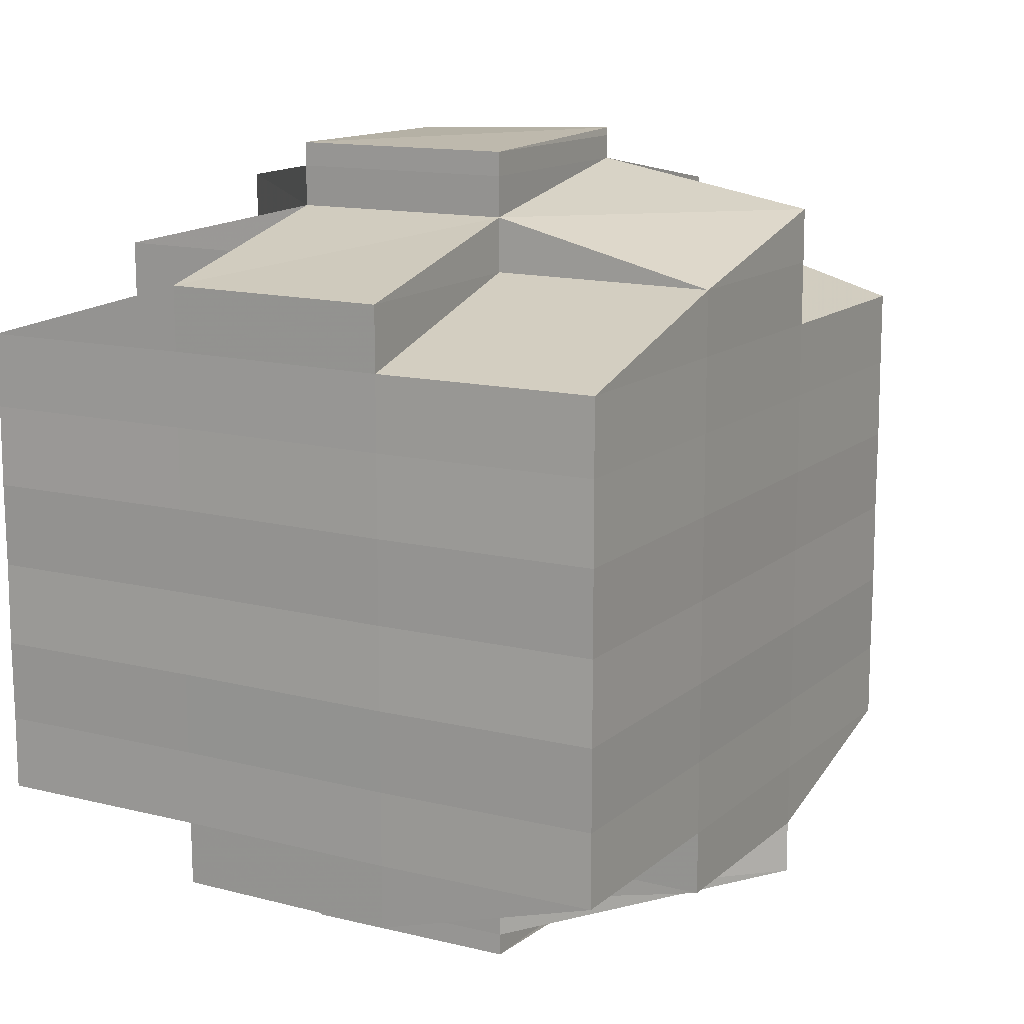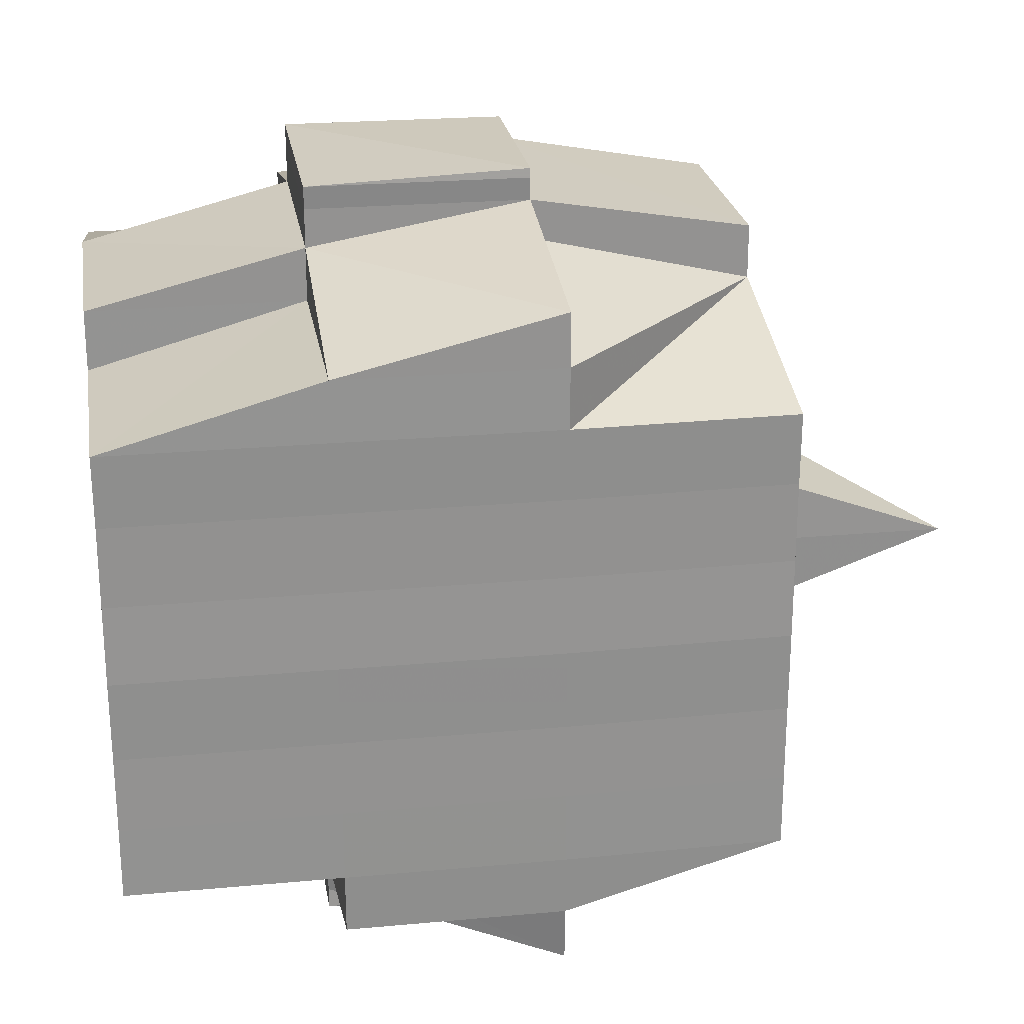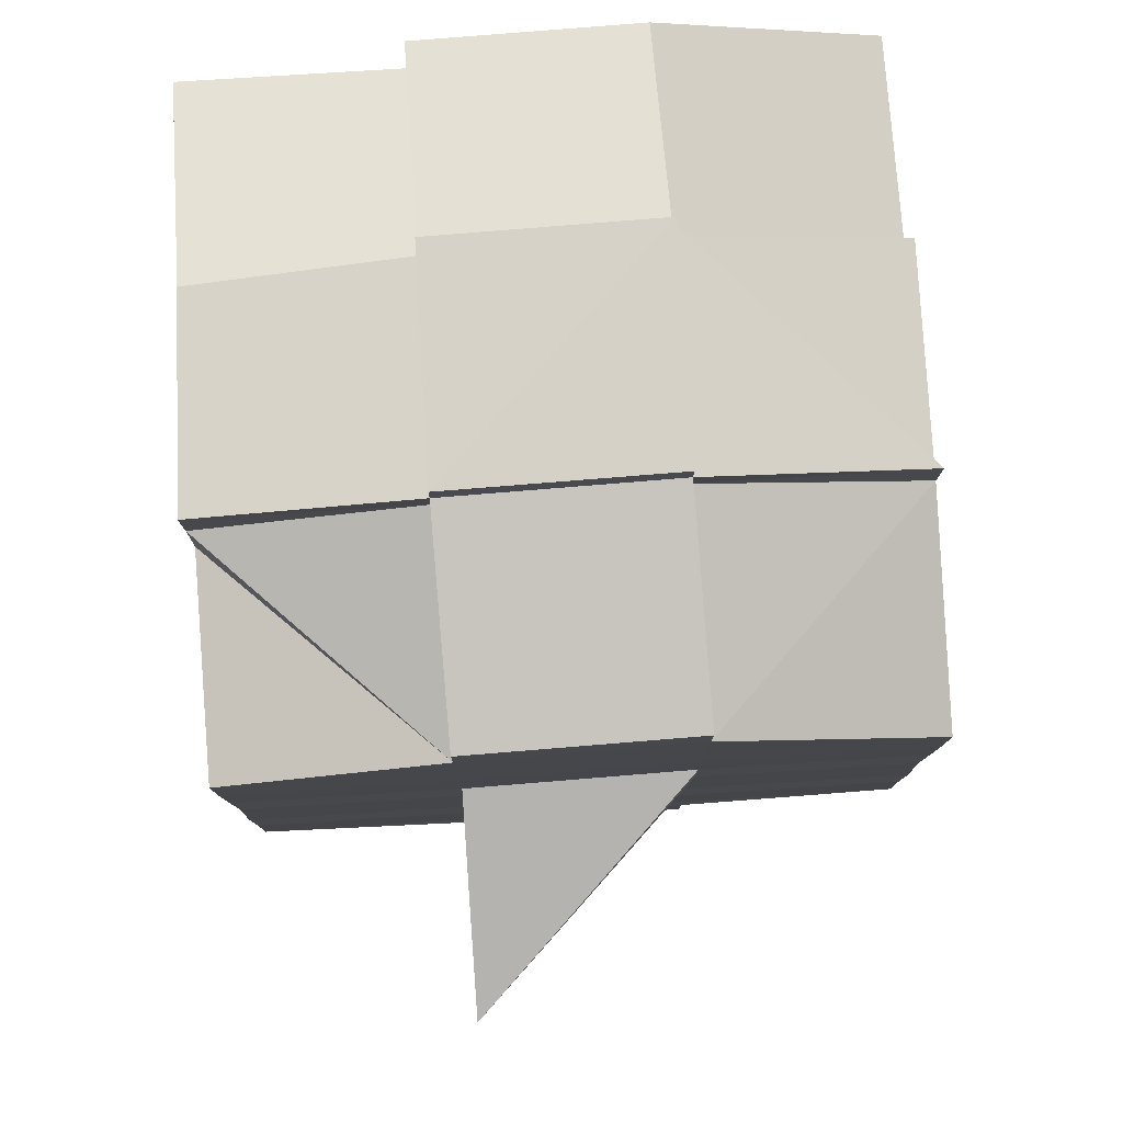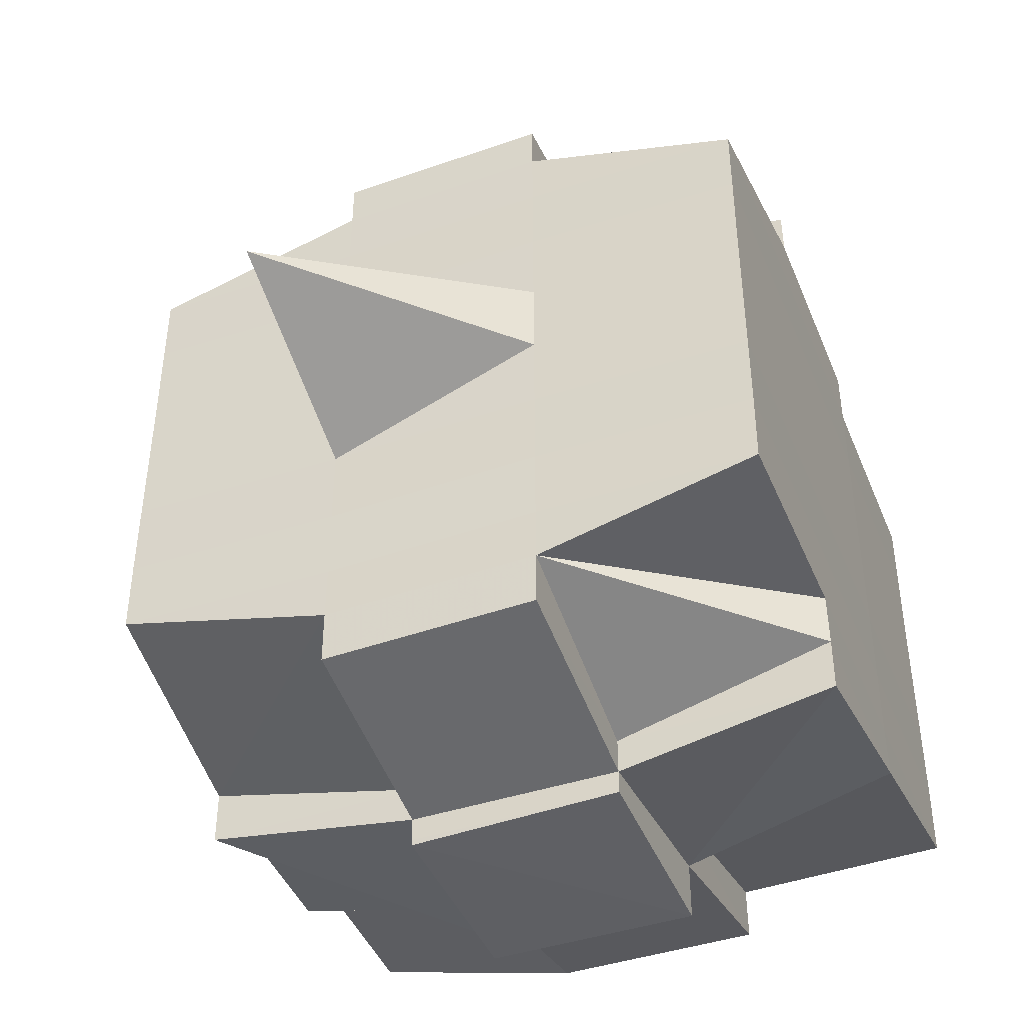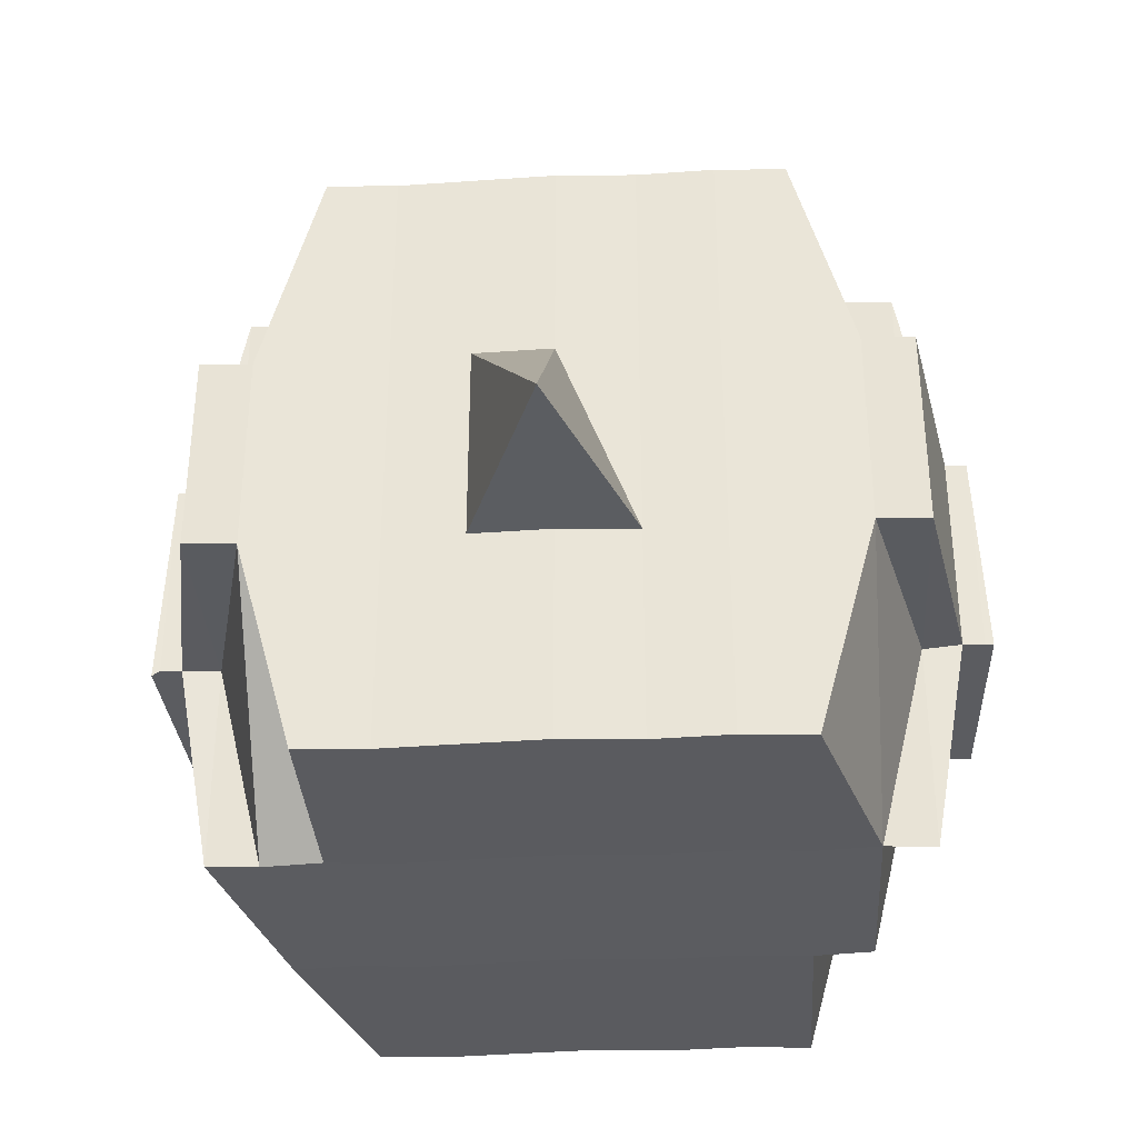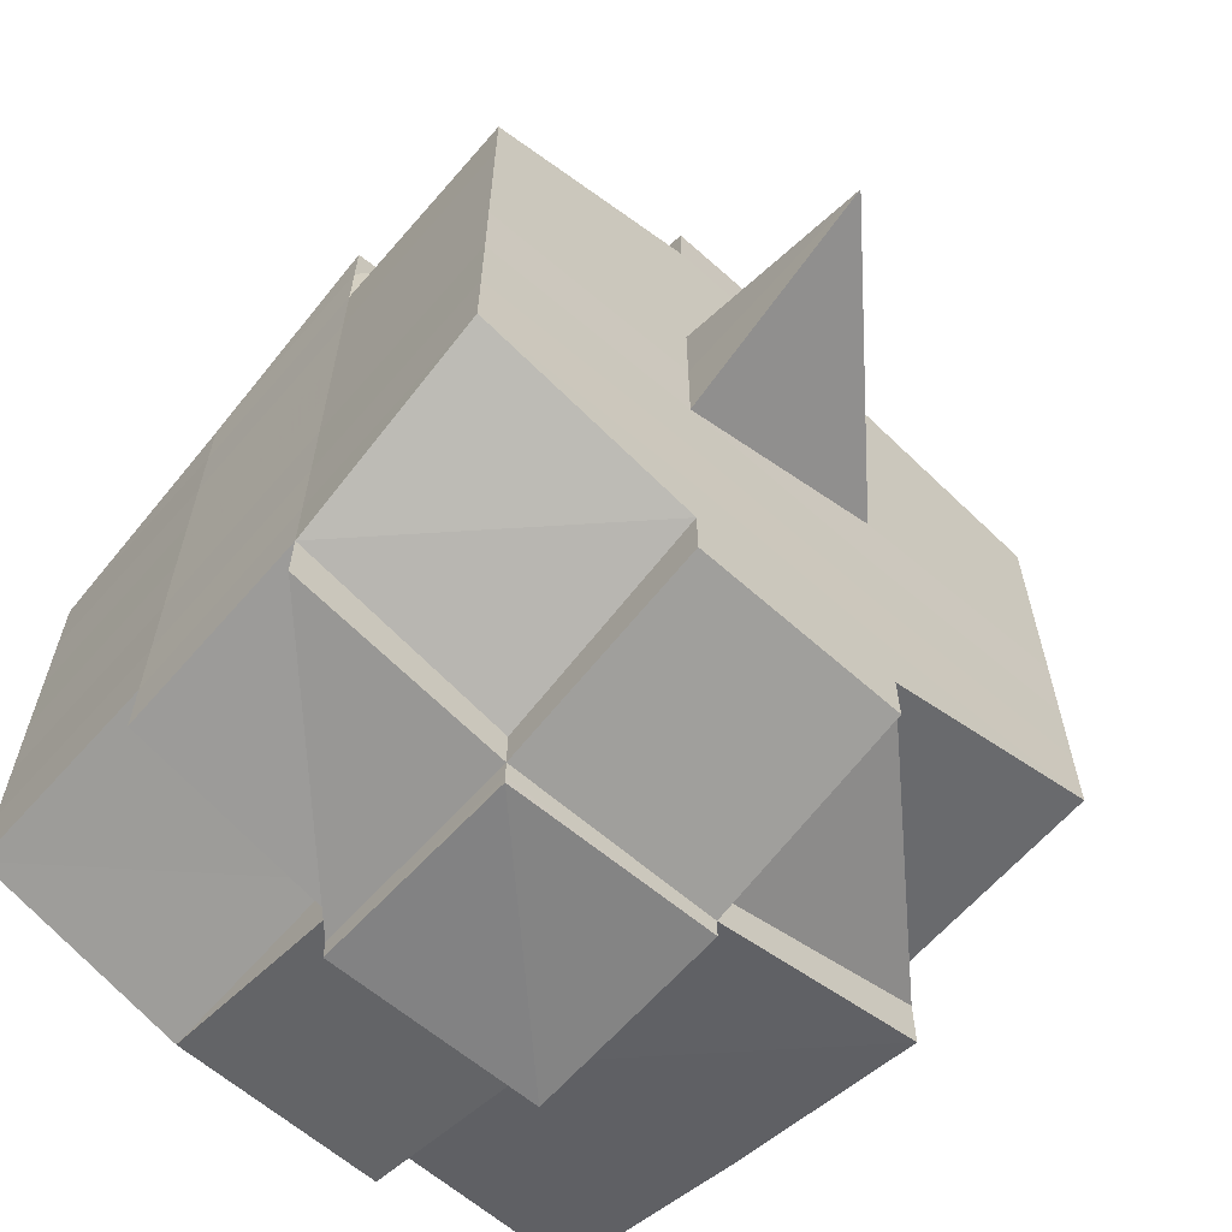
<metadata>
{"format":"obj","ext":"obj","renderer":"f3d","projection":"perspective","resolution":1024,"background":"white","views":[{"elev":13.6,"azim":-60.3,"up":"+Z"},{"elev":24.4,"azim":-8.9,"up":"+Z"},{"elev":79.6,"azim":86.0,"up":"+Z"},{"elev":-43.8,"azim":111.4,"up":"+Z"},{"elev":-34.2,"azim":93.6,"up":"+Y"},{"elev":-62.9,"azim":48.8,"up":"+Z"}]}
</metadata>
<code>
o 4994
v 2159 1871 13.57
v 2159 1871 13.57
v 2159 1871 13.57
v 2159 1871 13.57
v 2159 1871 13.57
v 2159 1871 13.57
v 2159 1871 13.57
v 2159 1871 13.57
v 2159 1871 13.57
v 2159 1871 13.57
v 2159 1871 13.57
v 2159 1871 13.56
v 2159 1871 13.56
v 2159 1871 13.57
v 2159 1871 13.56
v 2159 1871 13.57
v 2159 1871 13.57
v 2159 1871 13.56
v 2159 1871 13.56
v 2159 1871 13.57
v 2159 1871 13.56
v 2159 1871 13.56
v 2159 1871 13.57
v 2159 1871 13.57
v 2159 1871 13.57
v 2159 1871 13.56
v 2159 1871 13.56
v 2159 1871 13.56
v 2159 1871 13.56
v 2159 1871 13.56
v 2159 1871 13.56
v 2159 1871 13.56
v 2159 1871 13.56
v 2159 1871 13.56
v 2159 1871 13.55
v 2159 1871 13.55
v 2159 1871 13.55
v 2159 1871 13.55
v 2159 1871 13.56
v 2159 1871 13.55
v 2159 1871 13.56
v 2159 1871 13.56
v 2159 1871 13.56
v 2159 1871 13.56
v 2159 1871 13.56
v 2159 1871 13.56
v 2159 1871 13.56
v 2159 1871 13.56
v 2159 1871 13.56
v 2159 1871 13.56
v 2159 1871 13.56
v 2159 1871 13.55
v 2159 1871 13.56
v 2159 1871 13.56
v 2159 1871 13.56
v 2159 1871 13.55
v 2159 1871 13.55
v 2159 1871 13.55
v 2159 1871 13.55
v 2159 1871 13.55
v 2159 1871 13.55
v 2159 1871 13.55
v 2159 1871 13.55
v 2159 1871 13.55
v 2159 1871 13.55
v 2159 1871 13.55
v 2159 1871 13.54
v 2159 1871 13.54
v 2159 1871 13.54
v 2159 1871 13.54
v 2159 1871 13.54
v 2159 1871 13.54
v 2159 1871 13.54
v 2159 1871 13.55
v 2159 1871 13.54
v 2159 1871 13.54
v 2159 1871 13.54
v 2159 1871 13.54
v 2159 1871 13.54
v 2159 1871 13.54
v 2159 1871 13.54
v 2159 1871 13.54
v 2159 1871 13.53
v 2159 1871 13.54
v 2159 1871 13.54
v 2159 1871 13.54
v 2159 1871 13.53
v 2159 1871 13.53
v 2159 1871 13.53
v 2159 1871 13.53
v 2159 1871 13.53
v 2159 1871 13.54
v 2159 1871 13.53
v 2159 1871 13.53
v 2159 1871 13.53
v 2159 1871 13.53
v 2159 1871 13.53
v 2159 1871 13.53
v 2159 1871 13.53
v 2159 1871 13.53
v 2159 1871 13.53
v 2159 1871 13.53
v 2159 1871 13.53
v 2159 1871 13.53
v 2159 1871 13.53
v 2159 1871 13.53
v 2159 1871 13.53
v 2159 1871 13.53
v 2159 1871 13.53
v 2159 1871 13.53
v 2159 1871 13.53
v 2159 1871 13.53
v 2159 1871 13.53
v 2159 1871 13.53
v 2159 1871 13.53
v 2159 1871 13.53
v 2159 1871 13.53
v 2159 1871 13.53
v 2159 1871 13.53
v 2159 1871 13.53
v 2159 1871 13.53
v 2159 1871 13.53
v 2159 1871 13.53
v 2159 1871 13.53
v 2159 1871 13.54
v 2159 1871 13.54
v 2159 1871 13.54
v 2159 1871 13.54
v 2159 1871 13.54
v 2159 1871 13.54
v 2159 1871 13.54
v 2159 1871 13.53
v 2159 1871 13.53
v 2159 1871 13.53
v 2159 1871 13.54
v 2159 1871 13.53
v 2159 1871 13.53
v 2159 1871 13.53
v 2159 1871 13.53
v 2159 1871 13.53
v 2159 1871 13.53
v 2159 1871 13.53
v 2159 1871 13.53
v 2159 1871 13.53
v 2159 1871 13.53
v 2159 1871 13.54
v 2159 1871 13.53
v 2159 1871 13.54
v 2159 1871 13.54
v 2159 1871 13.54
v 2159 1871 13.54
v 2159 1871 13.54
v 2159 1871 13.54
v 2159 1871 13.53
v 2159 1871 13.53
v 2159 1871 13.53
v 2159 1871 13.53
v 2159 1871 13.53
v 2159 1871 13.53
v 2159 1871 13.53
v 2159 1871 13.53
v 2159 1871 13.54
v 2159 1871 13.54
v 2159 1871 13.54
v 2159 1871 13.54
v 2159 1871 13.54
v 2159 1871 13.55
v 2159 1871 13.55
v 2159 1871 13.55
v 2159 1871 13.55
v 2159 1871 13.55
v 2159 1871 13.55
v 2159 1871 13.55
v 2159 1871 13.56
v 2159 1871 13.56
v 2159 1871 13.56
v 2159 1871 13.56
v 2159 1871 13.55
v 2159 1871 13.55
v 2159 1871 13.56
v 2159 1871 13.55
v 2159 1871 13.56
v 2159 1871 13.56
v 2159 1871 13.56
v 2159 1871 13.56
v 2159 1871 13.56
v 2159 1871 13.56
v 2159 1871 13.56
v 2159 1871 13.56
v 2159 1871 13.56
v 2159 1871 13.56
v 2159 1871 13.56
v 2159 1871 13.57
v 2159 1871 13.56
v 2159 1871 13.56
v 2159 1871 13.56
v 2159 1871 13.56
v 2159 1871 13.56
v 2159 1871 13.56
v 2159 1871 13.56
v 2159 1871 13.56
v 2159 1871 13.56
v 2159 1871 13.56
v 2159 1871 13.56
v 2159 1871 13.56
v 2159 1871 13.56
v 2159 1871 13.56
v 2159 1871 13.56
v 2159 1871 13.56
v 2159 1871 13.56
v 2159 1871 13.55
v 2159 1871 13.55
v 2159 1871 13.55
v 2159 1871 13.56
v 2159 1871 13.55
v 2159 1871 13.55
v 2159 1871 13.55
v 2159 1871 13.55
v 2159 1871 13.55
v 2159 1871 13.55
v 2159 1871 13.55
v 2159 1871 13.55
v 2159 1871 13.55
v 2159 1871 13.54
v 2159 1871 13.55
v 2159 1871 13.55
v 2159 1871 13.55
v 2159 1871 13.54
v 2159 1871 13.54
v 2159 1871 13.54
v 2159 1871 13.54
v 2159 1871 13.54
v 2159 1871 13.54
v 2159 1871 13.54
v 2159 1871 13.54
v 2159 1871 13.54
v 2159 1871 13.54
v 2159 1871 13.53
v 2159 1871 13.54
v 2159 1871 13.54
v 2159 1871 13.54
v 2159 1871 13.53
v 2159 1871 13.53
v 2159 1871 13.53
v 2159 1871 13.53
v 2159 1871 13.53
v 2159 1871 13.53
v 2159 1871 13.53
v 2159 1871 13.53
v 2159 1871 13.53
v 2159 1871 13.53
v 2159 1871 13.53
v 2159 1871 13.57
v 2159 1871 13.57
v 2159 1871 13.57
v 2159 1871 13.57
v 2159 1871 13.57
v 2159 1871 13.57
v 2159 1871 13.57
v 2159 1871 13.56
v 2159 1871 13.57
v 2159 1871 13.57
v 2159 1871 13.57
v 2159 1871 13.57
v 2159 1871 13.56
v 2159 1871 13.56
v 2159 1871 13.56
v 2159 1871 13.57
v 2159 1871 13.57
v 2159 1871 13.56
v 2159 1871 13.56
v 2159 1871 13.57
v 2159 1871 13.56
v 2159 1871 13.56
v 2159 1871 13.56
v 2159 1871 13.56
v 2159 1871 13.56
v 2159 1871 13.56
v 2159 1871 13.56
v 2159 1871 13.56
v 2159 1871 13.56
v 2159 1871 13.56
v 2159 1871 13.56
v 2159 1871 13.56
v 2159 1871 13.56
v 2159 1871 13.55
v 2159 1871 13.55
v 2159 1871 13.55
v 2159 1871 13.55
v 2159 1871 13.56
v 2159 1871 13.55
v 2159 1871 13.55
v 2159 1871 13.55
v 2159 1871 13.55
v 2159 1871 13.55
v 2159 1871 13.55
v 2159 1871 13.54
v 2159 1871 13.55
v 2159 1871 13.55
v 2159 1871 13.54
v 2159 1871 13.54
v 2159 1871 13.54
v 2159 1871 13.54
v 2159 1871 13.55
v 2159 1871 13.55
v 2159 1871 13.55
v 2159 1871 13.54
v 2159 1871 13.54
v 2159 1871 13.54
v 2159 1871 13.54
v 2159 1871 13.54
v 2159 1871 13.54
v 2159 1871 13.54
v 2159 1871 13.54
v 2159 1871 13.55
v 2159 1871 13.55
v 2159 1871 13.55
v 2159 1871 13.55
v 2159 1871 13.54
v 2159 1871 13.55
v 2159 1871 13.55
v 2159 1871 13.55
v 2159 1871 13.56
v 2159 1871 13.56
v 2159 1871 13.56
v 2159 1871 13.56
v 2159 1871 13.56
v 2159 1871 13.56
v 2159 1871 13.56
v 2159 1871 13.56
v 2159 1871 13.56
v 2159 1871 13.55
v 2159 1871 13.55
v 2159 1871 13.55
v 2159 1871 13.55
v 2159 1871 13.54
v 2159 1871 13.53
v 2159 1871 13.53
v 2159 1871 13.54
v 2159 1871 13.53
v 2159 1871 13.53
v 2159 1871 13.54
v 2159 1871 13.53
v 2159 1871 13.53
v 2159 1871 13.54
v 2159 1871 13.53
v 2159 1871 13.53
v 2159 1871 13.53
v 2159 1871 13.53
v 2159 1871 13.53
v 2159 1871 13.53
v 2159 1871 13.53
v 2159 1871 13.53
v 2159 1871 13.53
v 2159 1871 13.53
v 2159 1871 13.53
v 2159 1871 13.53
v 2159 1871 13.53
v 2159 1871 13.53
v 2159 1871 13.53
v 2159 1871 13.53
f 1 2 3
f 4 5 1
f 6 7 3
f 8 9 2
f 10 11 7
f 12 13 11
f 14 15 10
f 16 14 17
f 18 19 13
f 20 21 8
f 22 21 23
f 20 24 25
f 21 26 24
f 27 28 26
f 29 30 28
f 27 29 31
f 32 29 33
f 34 35 29
f 35 36 37
f 38 37 29
f 29 37 39
f 37 40 39
f 39 40 41
f 42 41 43
f 43 44 45
f 44 46 47
f 48 47 9
f 48 44 49
f 50 51 48
f 40 52 53
f 54 53 55
f 56 57 52
f 40 56 58
f 59 60 57
f 61 56 40
f 37 61 40
f 62 61 37
f 36 63 61
f 56 59 64
f 61 65 56
f 65 59 56
f 66 65 61
f 63 67 65
f 65 68 59
f 67 69 68
f 70 68 65
f 69 71 72
f 68 73 59
f 59 73 74
f 68 72 73
f 75 72 68
f 73 76 60
f 72 77 73
f 77 78 76
f 73 77 79
f 72 80 77
f 81 80 72
f 80 82 77
f 81 83 84
f 82 85 78
f 77 82 86
f 82 87 85
f 88 89 87
f 90 91 82
f 92 93 82
f 93 94 91
f 95 96 88
f 96 97 98
f 97 99 100
f 101 88 102
f 103 95 102
f 104 100 105
f 102 105 83
f 106 107 104
f 108 106 109
f 107 110 111
f 112 111 113
f 114 110 115
f 116 115 117
f 118 117 119
f 120 114 121
f 121 113 122
f 123 122 124
f 125 124 126
f 125 126 127
f 128 127 129
f 128 125 130
f 131 125 128
f 131 132 125
f 132 133 125
f 134 108 133
f 135 132 131
f 136 132 135
f 136 137 132
f 138 137 139
f 137 140 141
f 142 143 140
f 144 143 145
f 146 136 135
f 147 136 146
f 135 131 148
f 148 131 128
f 146 149 150
f 151 152 148
f 153 154 146
f 154 155 156
f 157 155 158
f 159 155 160
f 161 160 162
f 163 158 164
f 165 151 166
f 167 165 168
f 169 167 170
f 171 169 172
f 173 170 172
f 174 171 175
f 176 175 177
f 178 172 175
f 172 170 179
f 175 172 180
f 172 179 180
f 170 181 179
f 175 180 182
f 18 175 182
f 180 179 183
f 180 183 182
f 182 183 184
f 182 184 185
f 186 187 185
f 183 188 184
f 184 188 189
f 185 190 191
f 192 191 193
f 194 195 193
f 188 196 197
f 198 197 199
f 200 201 199
f 202 203 201
f 204 205 199
f 206 207 205
f 208 209 204
f 210 211 188
f 212 213 207
f 214 212 209
f 188 215 214
f 215 212 214
f 216 215 188
f 211 217 215
f 215 218 212
f 217 219 218
f 220 218 215
f 218 221 212
f 212 221 38
f 221 222 213
f 218 223 221
f 219 224 223
f 225 223 218
f 223 226 221
f 221 226 62
f 226 227 222
f 223 228 226
f 224 229 228
f 230 228 223
f 228 231 226
f 226 231 66
f 231 232 227
f 228 233 231
f 130 233 228
f 229 234 233
f 233 235 231
f 231 235 70
f 235 236 232
f 233 237 235
f 234 238 237
f 239 237 233
f 237 240 235
f 235 240 75
f 240 241 236
f 240 242 241
f 237 243 240
f 243 102 240
f 133 243 237
f 133 244 243
f 245 244 246
f 244 247 248
f 249 250 247
f 251 250 252
f 253 254 255
f 254 256 257
f 253 258 259
f 258 260 261
f 262 261 263
f 264 265 262
f 265 266 267
f 268 264 269
f 270 271 272
f 273 274 272
f 275 276 274
f 277 278 275
f 279 18 275
f 279 280 18
f 280 281 276
f 282 280 279
f 44 282 279
f 283 282 284
f 285 286 282
f 282 287 280
f 58 287 282
f 286 288 287
f 287 289 280
f 280 289 290
f 289 291 281
f 287 292 289
f 64 292 287
f 288 293 292
f 292 294 289
f 289 294 178
f 294 295 291
f 292 296 294
f 74 296 292
f 293 297 296
f 296 298 294
f 294 298 173
f 298 299 295
f 296 300 298
f 79 300 296
f 297 301 300
f 300 302 298
f 302 303 299
f 298 302 304
f 304 305 306
f 307 308 305
f 302 309 307
f 309 150 303
f 300 310 302
f 310 309 302
f 86 310 300
f 301 311 310
f 310 312 309
f 163 312 310
f 312 146 309
f 309 146 313
f 313 148 166
f 166 148 314
f 148 128 314
f 314 128 230
f 166 314 315
f 315 314 225
f 314 129 316
f 315 316 317
f 318 319 315
f 320 318 181
f 181 317 321
f 181 315 220
f 322 315 181
f 179 181 216
f 179 321 323
f 324 325 326
f 327 328 325
f 329 330 331
f 332 333 334
f 335 336 333
f 337 338 339
f 340 341 342
f 343 344 345
f 346 347 344
f 348 349 350
f 351 352 349
f 353 354 352
f 98 355 351
f 356 353 355
f 94 356 351
f 357 358 359
f 359 360 361

</code>
